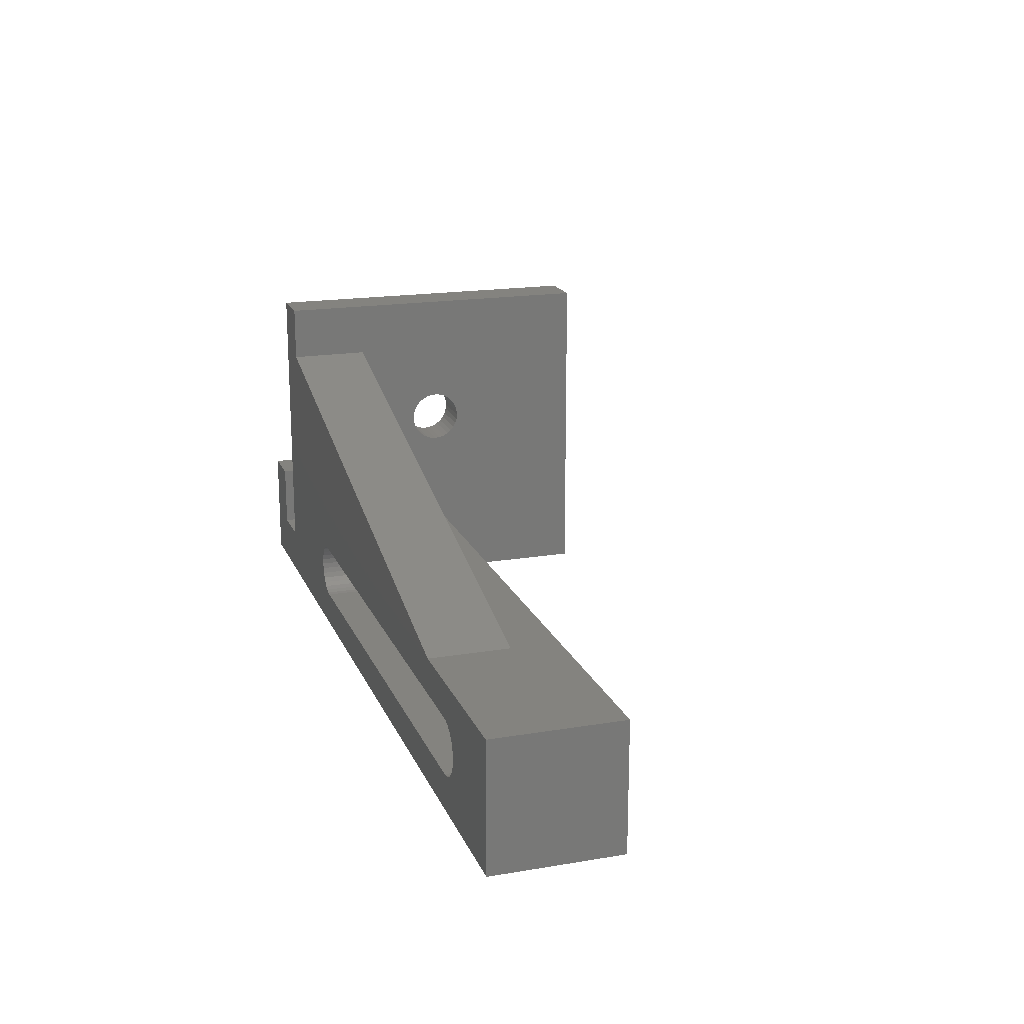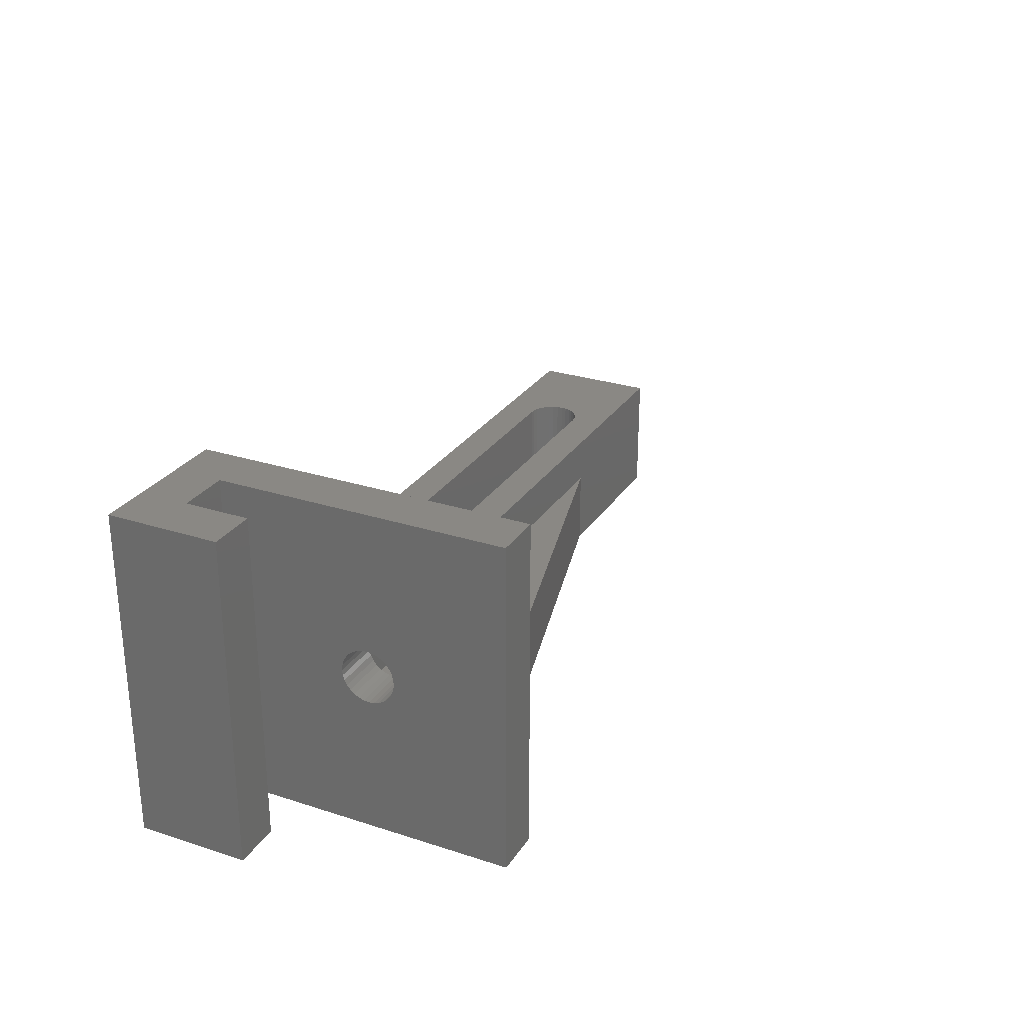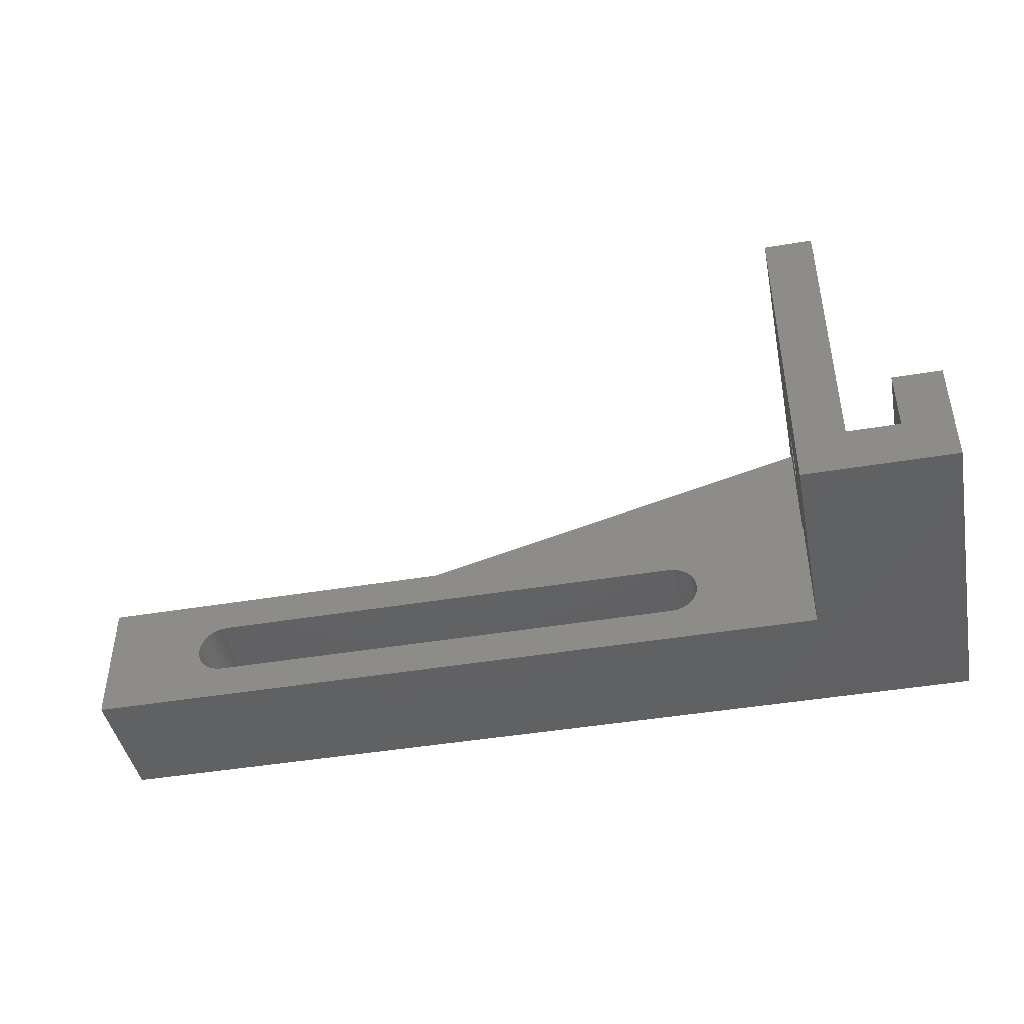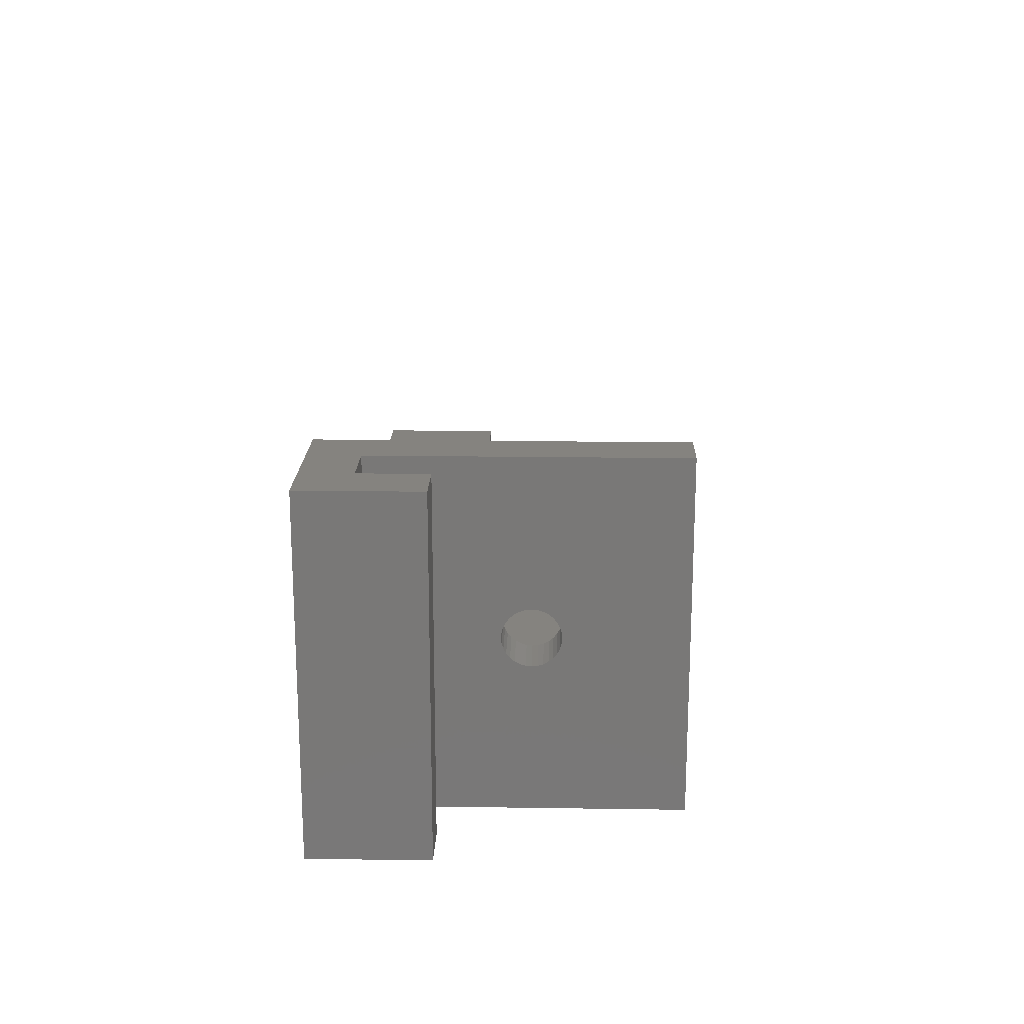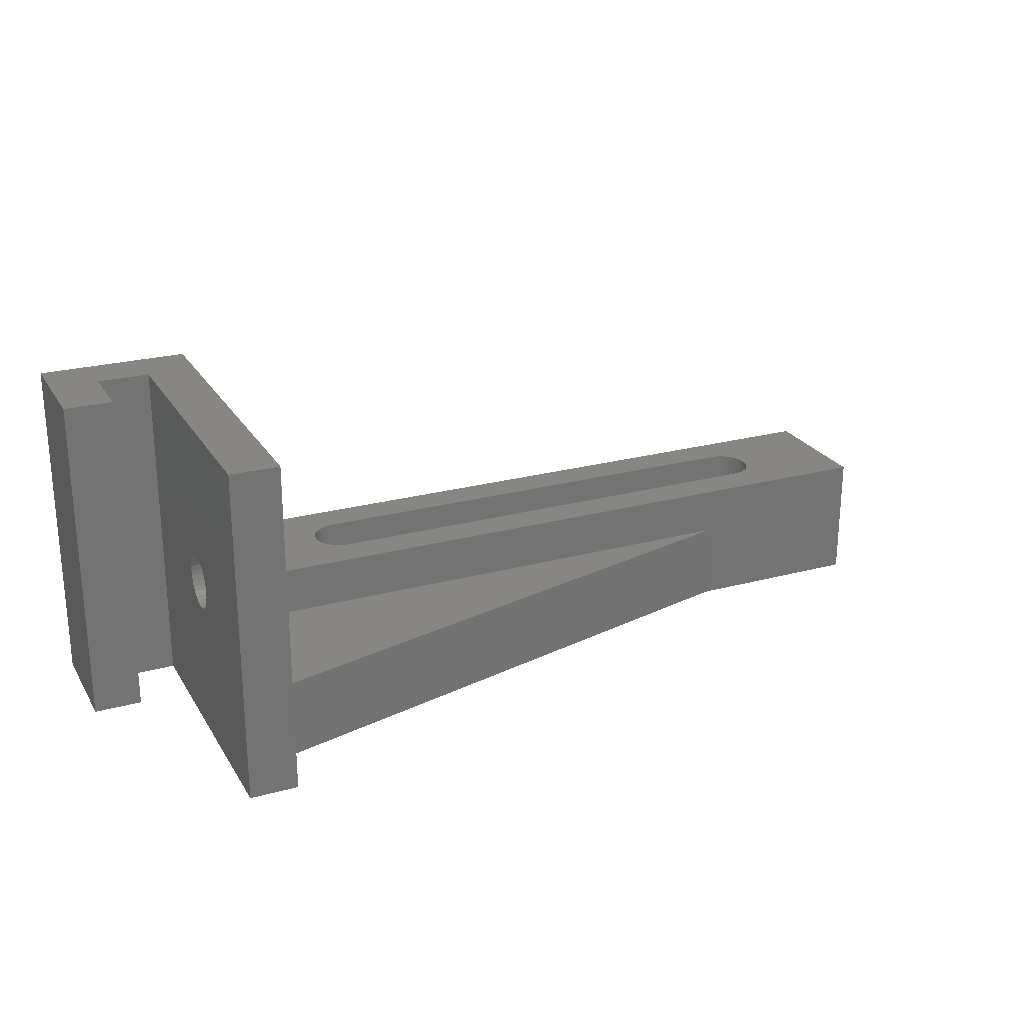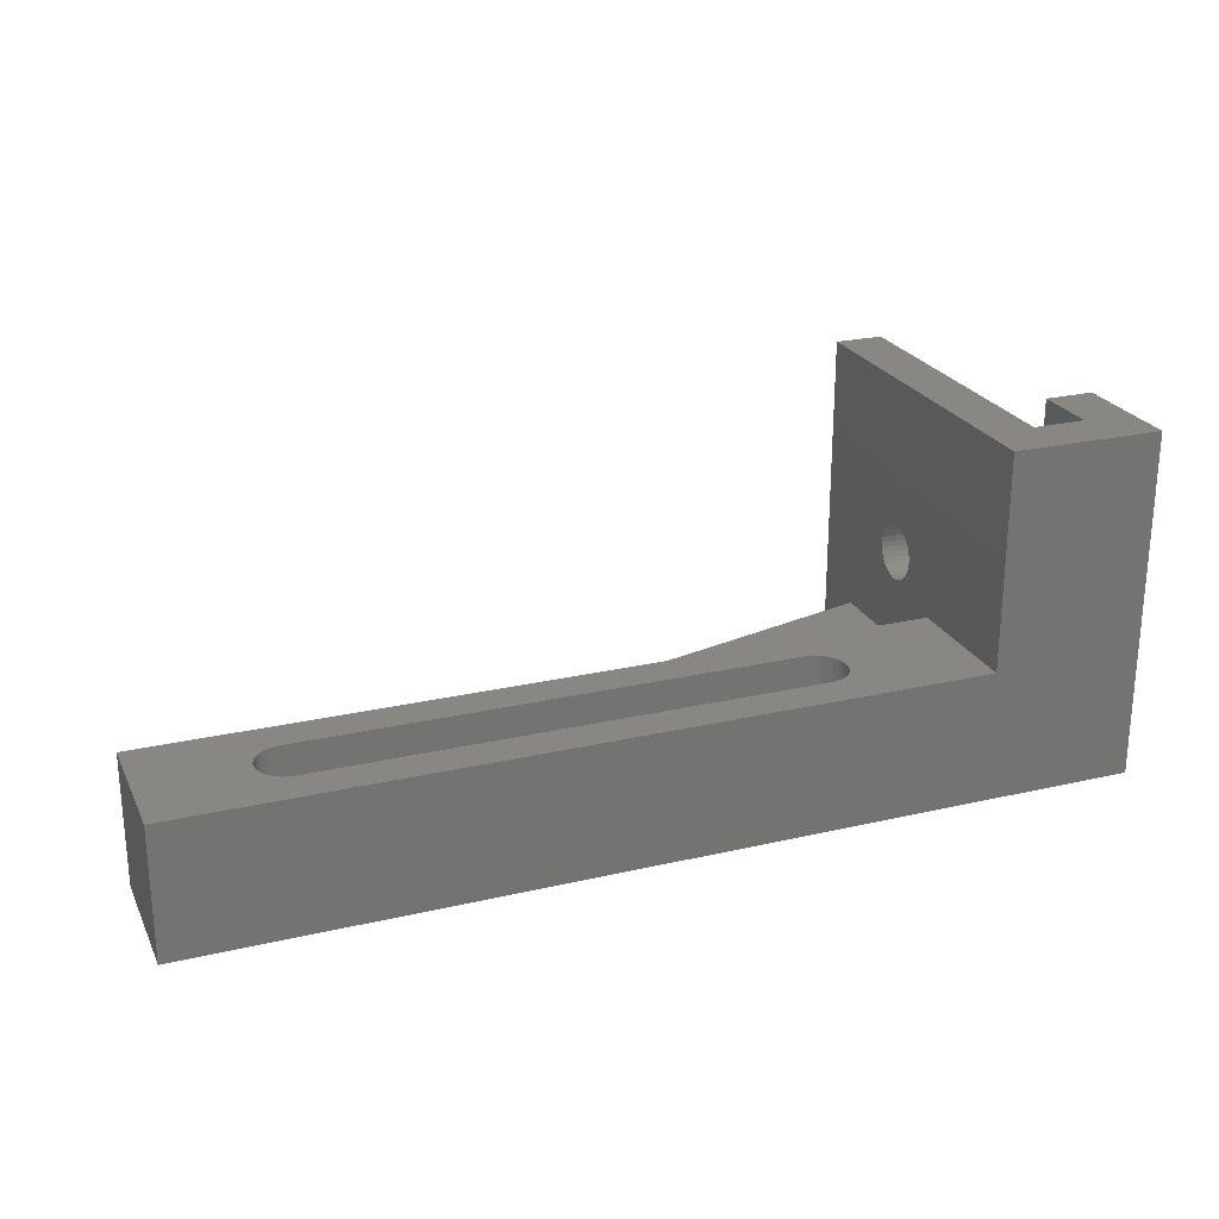
<metadata>
{"format":"stl","ext":"stl","renderer":"f3d","projection":"perspective","resolution":1024,"background":"white","views":[{"elev":18.3,"azim":-107.9,"up":"+Y"},{"elev":27.5,"azim":116.4,"up":"+Z"},{"elev":-43.9,"azim":11.2,"up":"+Y"},{"elev":18.6,"azim":91.6,"up":"+Z"},{"elev":24.0,"azim":155.8,"up":"+Z"},{"elev":24.1,"azim":-21.0,"up":"+Z"}]}
</metadata>
<code>
# stl→obj: 166 verts, 336 faces
v -23 6.5 -2.331e-15
v -23 -1.5 1.221e-15
v -23 6.5 8
v -23 -1.5 8
v 24 2.5 -5.551e-16
v 27 6.5 -2.331e-15
v 27 2.5 -5.551e-16
v 16.72 2.159 -4.035e-16
v 15 0.75 2.22e-16
v -15 0.75 2.22e-16
v 24 -1.5 1.221e-15
v 27 -1.5 1.221e-15
v -16.72 2.841 -7.067e-16
v -16.75 2.5 -5.551e-16
v -16.72 2.159 -4.035e-16
v -16.62 1.83 -2.577e-16
v -16.46 1.528 -1.233e-16
v -16.24 1.263 -5.579e-18
v -15.97 1.045 9.107e-17
v -15.67 0.8832 1.629e-16
v -15.34 0.7836 2.071e-16
v 15.34 0.7836 2.071e-16
v -15 4.25 -1.332e-15
v 15 4.25 -1.332e-15
v 16.75 2.5 -5.551e-16
v 16.72 2.841 -7.067e-16
v 16.62 3.17 -8.525e-16
v 16.46 3.472 -9.869e-16
v 16.24 3.737 -1.105e-15
v 15.97 3.955 -1.201e-15
v 15.67 4.117 -1.273e-15
v 15.34 4.216 -1.317e-15
v -15.34 4.216 -1.317e-15
v -15.67 4.117 -1.273e-15
v -15.97 3.955 -1.201e-15
v -16.24 3.737 -1.105e-15
v -16.46 3.472 -9.869e-16
v -16.62 3.17 -8.525e-16
v 15.67 0.8832 1.629e-16
v 15.97 1.045 9.107e-17
v 16.24 1.263 -5.579e-18
v 16.46 1.528 -1.233e-16
v 16.62 1.83 -2.577e-16
v 27 6.5 -1.443e-15
v -11.68 6.5 -1.443e-15
v 24 6.5 5
v 24 6.5 8
v -11.68 6.5 5
v -16.75 2.5 8
v -16.72 2.159 8
v -16.72 2.841 8
v -16.62 3.17 8
v -16.46 3.472 8
v -16.24 3.737 8
v -15.97 3.955 8
v -15.67 4.117 8
v -15.34 4.216 8
v -15 4.25 8
v 15.34 4.216 8
v 15 4.25 8
v 15.67 4.117 8
v 16.46 3.472 8
v 16.62 3.17 8
v 24 -1.5 8
v 15.97 3.955 8
v 16.24 3.737 8
v 16.72 2.841 8
v 16.75 2.5 8
v 16.72 2.159 8
v 16.62 1.83 8
v 16.46 1.528 8
v 16.24 1.263 8
v 15.97 1.045 8
v 15.67 0.8832 8
v 15.34 0.7836 8
v 15 0.75 8
v -15 0.75 8
v -15.34 0.7836 8
v -15.67 0.8832 8
v -15.97 1.045 8
v -16.24 1.263 8
v -16.46 1.528 8
v -16.62 1.83 8
v 27 -1.5 8
v 24 -1.5 3.331e-16
v 33.2 -1.5 3.331e-16
v 24 -1.5 21
v 33.2 -1.5 21
v 27 1.5 -3.331e-16
v 30.2 1.5 -3.331e-16
v 30.2 5.5 -1.221e-15
v 33.2 5.5 -1.221e-15
v 27 11.03 8.833
v 27 19.5 -4.33e-15
v 27 19.5 21
v 27 9.287 9.556
v 27 1.5 21
v 27 11.35 8.929
v 27 10.7 8.8
v 27 10.37 8.833
v 27 10.05 8.929
v 27 10.7 12.2
v 27 11.03 12.17
v 27 9.756 9.086
v 27 9.498 9.298
v 27 9.129 9.849
v 27 9.033 10.17
v 27 9.756 11.91
v 27 10.05 12.07
v 27 9 10.5
v 27 11.64 11.91
v 27 11.9 11.7
v 27 9.033 10.83
v 27 9.129 11.15
v 27 9.287 11.44
v 27 9.498 11.7
v 27 10.37 12.17
v 27 11.35 12.07
v 27 12.11 11.44
v 27 12.27 11.15
v 27 12.37 10.83
v 27 12.4 10.5
v 27 12.11 9.556
v 27 11.9 9.298
v 27 11.64 9.086
v 27 12.37 10.17
v 27 12.27 9.849
v 24 16.06 -3.566e-15
v 24 19.5 -4.33e-15
v 24 16.06 5
v 24 19.5 21
v 24 10.7 8.8
v 24 9.287 9.556
v 24 9.287 11.44
v 24 11.03 8.833
v 24 10.37 8.833
v 24 11.35 8.929
v 24 11.64 9.086
v 24 11.9 9.298
v 24 12.11 9.556
v 24 12.27 9.849
v 24 12.4 10.5
v 24 12.37 10.17
v 24 12.37 10.83
v 24 12.27 11.15
v 24 11.9 11.7
v 24 12.11 11.44
v 24 10.7 12.2
v 24 11.03 12.17
v 24 11.64 11.91
v 24 11.35 12.07
v 24 9.756 11.91
v 24 10.05 12.07
v 24 10.37 12.17
v 24 9.498 11.7
v 24 9.033 10.17
v 24 9 10.5
v 24 9.129 11.15
v 24 9.033 10.83
v 24 9.129 9.849
v 24 9.498 9.298
v 24 10.05 8.929
v 24 9.756 9.086
v 33.2 5.5 21
v 30.2 5.5 21
v 30.2 1.5 21
f 1 2 3
f 3 2 4
f 5 6 7
f 8 6 5
f 9 2 10
f 2 11 12
f 1 13 2
f 13 14 2
f 14 15 2
f 15 16 2
f 16 17 2
f 17 18 2
f 18 19 2
f 19 20 2
f 20 21 2
f 21 10 2
f 2 9 11
f 9 22 11
f 23 6 24
f 25 6 8
f 26 6 25
f 27 6 26
f 28 6 27
f 29 6 28
f 30 6 29
f 31 6 30
f 32 6 31
f 24 6 32
f 1 6 23
f 1 23 33
f 1 33 34
f 1 34 35
f 1 35 36
f 1 36 37
f 1 37 38
f 1 38 13
f 11 22 39
f 11 39 40
f 11 40 41
f 11 41 42
f 11 42 43
f 11 43 5
f 8 5 43
f 44 6 45
f 46 3 47
f 1 3 48
f 1 48 45
f 1 45 6
f 48 3 46
f 49 3 4
f 50 49 4
f 51 3 49
f 52 3 51
f 53 3 52
f 54 3 53
f 55 3 54
f 56 3 55
f 57 3 56
f 58 3 57
f 47 3 58
f 59 47 60
f 61 47 59
f 62 63 64
f 65 47 61
f 64 47 65
f 64 65 66
f 64 63 67
f 64 67 68
f 64 68 69
f 64 69 70
f 64 70 71
f 64 71 72
f 64 72 73
f 64 73 74
f 64 74 75
f 64 76 4
f 64 75 76
f 66 62 64
f 77 78 4
f 78 79 4
f 79 80 4
f 80 81 4
f 81 82 4
f 82 83 4
f 83 50 4
f 58 60 47
f 76 77 4
f 4 2 12
f 64 4 12
f 84 64 12
f 11 85 86
f 12 11 86
f 87 64 88
f 64 84 88
f 88 12 86
f 84 12 88
f 11 5 85
f 5 7 85
f 85 7 89
f 85 89 90
f 90 91 92
f 90 92 86
f 90 86 85
f 7 6 44
f 93 7 44
f 94 95 44
f 96 97 7
f 97 89 7
f 98 93 44
f 99 7 93
f 100 7 99
f 101 7 100
f 102 103 95
f 104 105 7
f 105 96 7
f 106 107 97
f 108 109 95
f 110 97 107
f 111 112 95
f 113 97 110
f 114 97 113
f 115 97 114
f 116 97 115
f 95 97 116
f 109 117 95
f 95 116 108
f 117 102 95
f 95 103 118
f 112 119 95
f 95 118 111
f 96 106 97
f 120 121 95
f 121 122 95
f 123 124 44
f 125 98 44
f 95 122 126
f 124 125 44
f 95 126 127
f 95 123 44
f 95 127 123
f 119 120 95
f 101 104 7
f 13 51 49
f 14 13 49
f 38 52 51
f 13 38 51
f 37 53 52
f 38 37 52
f 36 54 53
f 37 36 53
f 35 55 54
f 36 35 54
f 34 56 55
f 35 34 55
f 33 57 56
f 34 33 56
f 23 58 57
f 33 23 57
f 24 60 58
f 23 24 58
f 32 59 60
f 24 32 60
f 31 61 59
f 32 31 59
f 30 65 61
f 31 30 61
f 29 66 65
f 30 29 65
f 62 66 28
f 28 66 29
f 63 62 27
f 27 62 28
f 67 63 26
f 26 63 27
f 68 67 25
f 25 67 26
f 68 25 69
f 69 25 8
f 69 8 70
f 70 8 43
f 70 43 71
f 71 43 42
f 71 42 72
f 72 42 41
f 72 41 73
f 73 41 40
f 73 40 74
f 74 40 39
f 74 39 75
f 75 39 22
f 75 22 76
f 76 22 9
f 76 9 77
f 77 9 10
f 77 10 78
f 78 10 21
f 78 21 79
f 79 21 20
f 79 20 80
f 80 20 19
f 80 19 81
f 81 19 18
f 82 81 18
f 17 82 18
f 83 82 17
f 16 83 17
f 50 83 16
f 15 50 16
f 49 50 15
f 14 49 15
f 45 128 44
f 44 128 129
f 44 129 94
f 130 128 48
f 48 128 45
f 130 48 46
f 129 128 131
f 131 128 130
f 132 130 46
f 133 46 47
f 134 47 64
f 131 64 87
f 135 130 132
f 136 132 46
f 137 130 135
f 138 130 137
f 139 130 138
f 140 130 139
f 131 130 140
f 131 140 141
f 142 131 143
f 144 131 142
f 145 131 144
f 146 131 147
f 131 145 147
f 148 131 149
f 131 146 150
f 131 150 151
f 131 151 149
f 152 64 153
f 131 148 154
f 131 154 153
f 131 153 64
f 155 64 152
f 156 47 157
f 158 47 134
f 155 134 64
f 159 47 158
f 157 47 159
f 160 47 156
f 133 47 160
f 161 46 133
f 162 46 163
f 163 46 161
f 136 46 162
f 143 131 141
f 95 131 87
f 164 165 88
f 88 166 87
f 88 165 166
f 166 97 87
f 97 95 87
f 86 92 164
f 88 86 164
f 91 165 92
f 92 165 164
f 91 90 165
f 165 90 166
f 89 97 90
f 90 97 166
f 129 131 94
f 94 131 95
f 93 98 137
f 135 93 137
f 99 93 135
f 132 99 135
f 98 125 138
f 137 98 138
f 125 124 139
f 138 125 139
f 124 123 140
f 139 124 140
f 123 127 141
f 140 123 141
f 127 126 143
f 141 127 143
f 126 122 142
f 143 126 142
f 122 121 144
f 142 122 144
f 121 120 145
f 144 121 145
f 120 119 147
f 145 120 147
f 119 112 146
f 147 119 146
f 111 150 112
f 112 150 146
f 118 151 111
f 111 151 150
f 103 149 118
f 118 149 151
f 102 148 103
f 103 148 149
f 102 117 148
f 148 117 154
f 117 109 154
f 154 109 153
f 109 108 153
f 153 108 152
f 108 116 152
f 152 116 155
f 116 115 155
f 155 115 134
f 115 114 134
f 134 114 158
f 114 113 158
f 158 113 159
f 113 110 159
f 159 110 157
f 110 107 157
f 157 107 156
f 107 106 156
f 156 106 160
f 106 96 160
f 160 96 133
f 96 105 133
f 133 105 161
f 161 105 104
f 163 161 104
f 163 104 101
f 162 163 101
f 162 101 100
f 136 162 100
f 136 100 99
f 132 136 99

</code>
